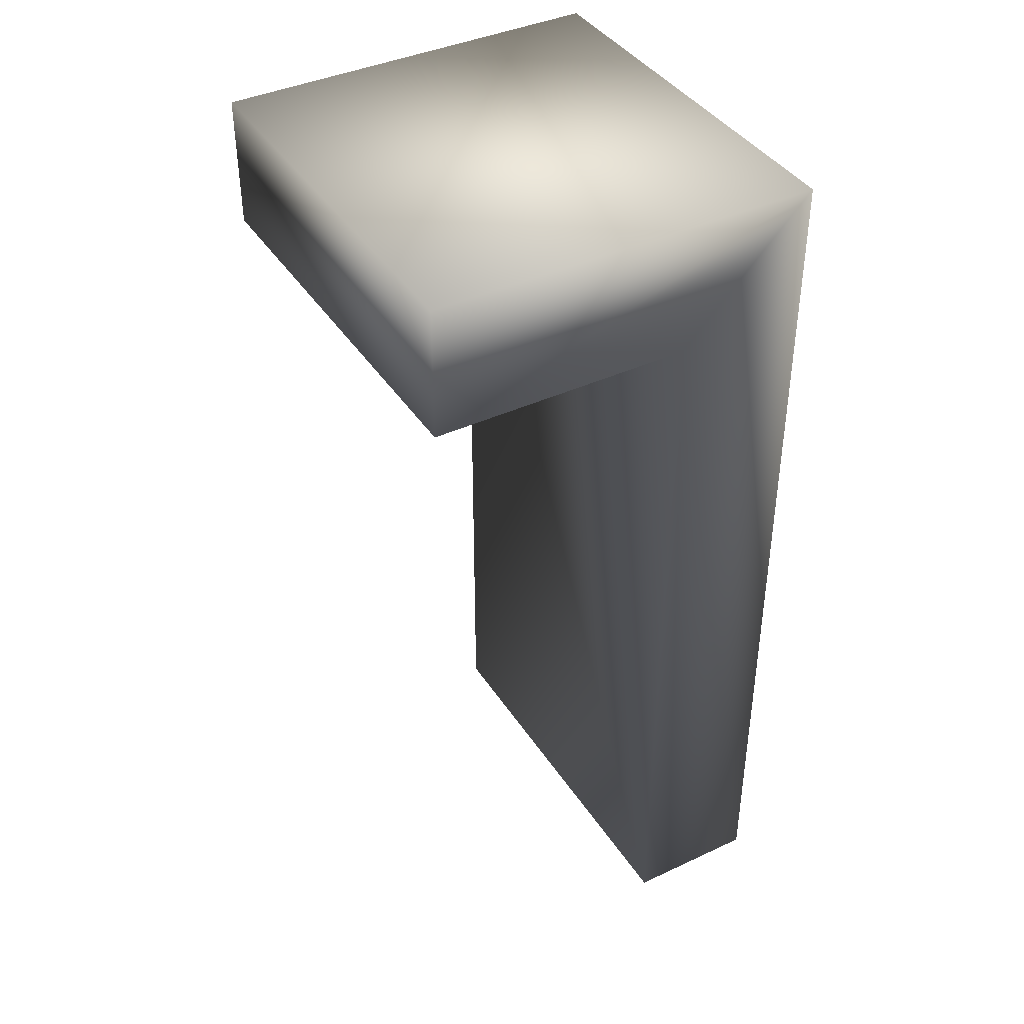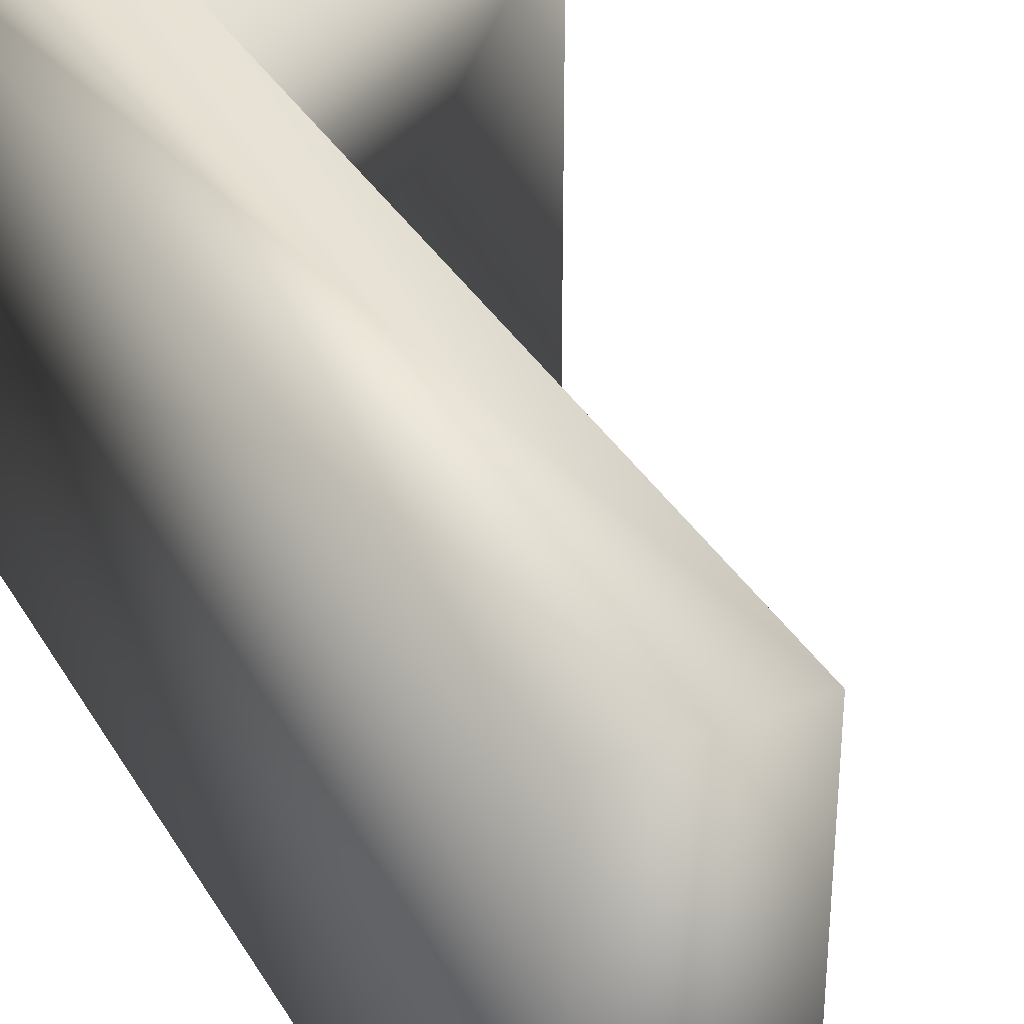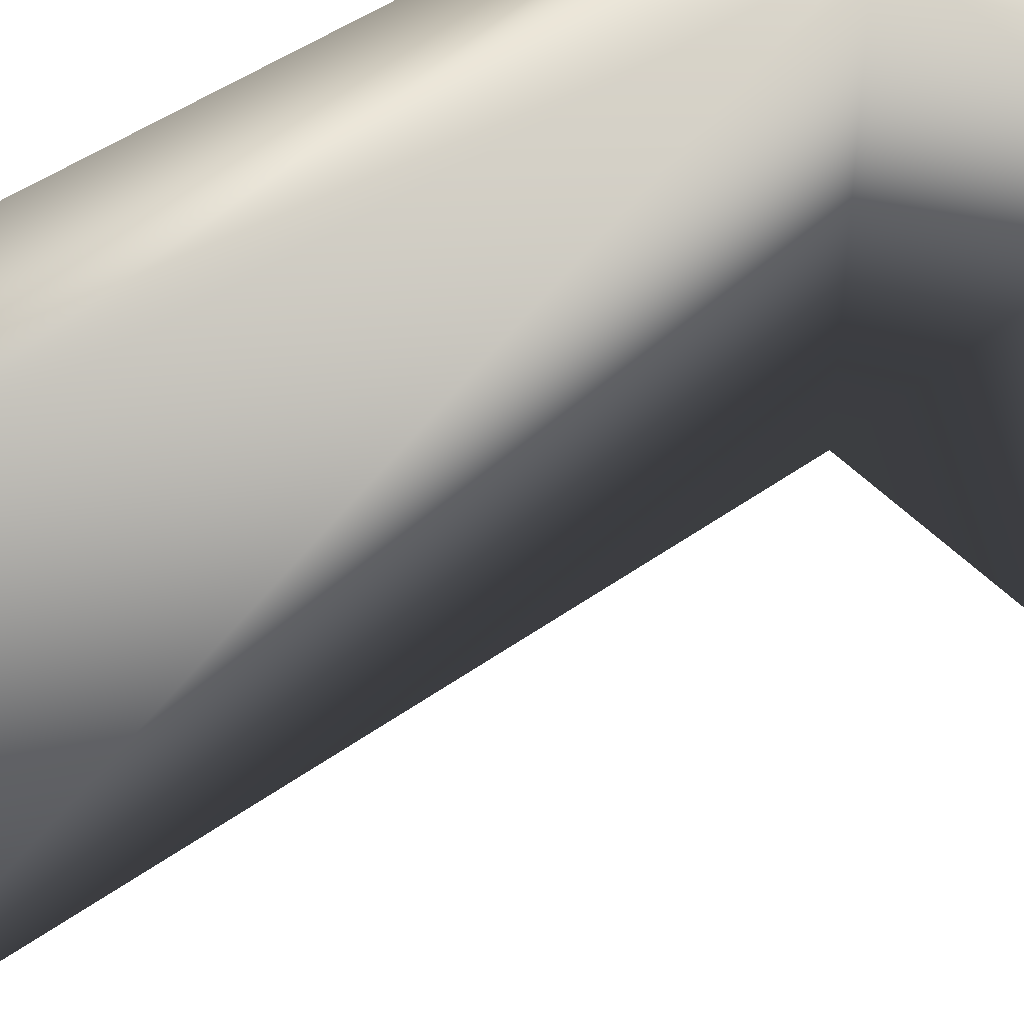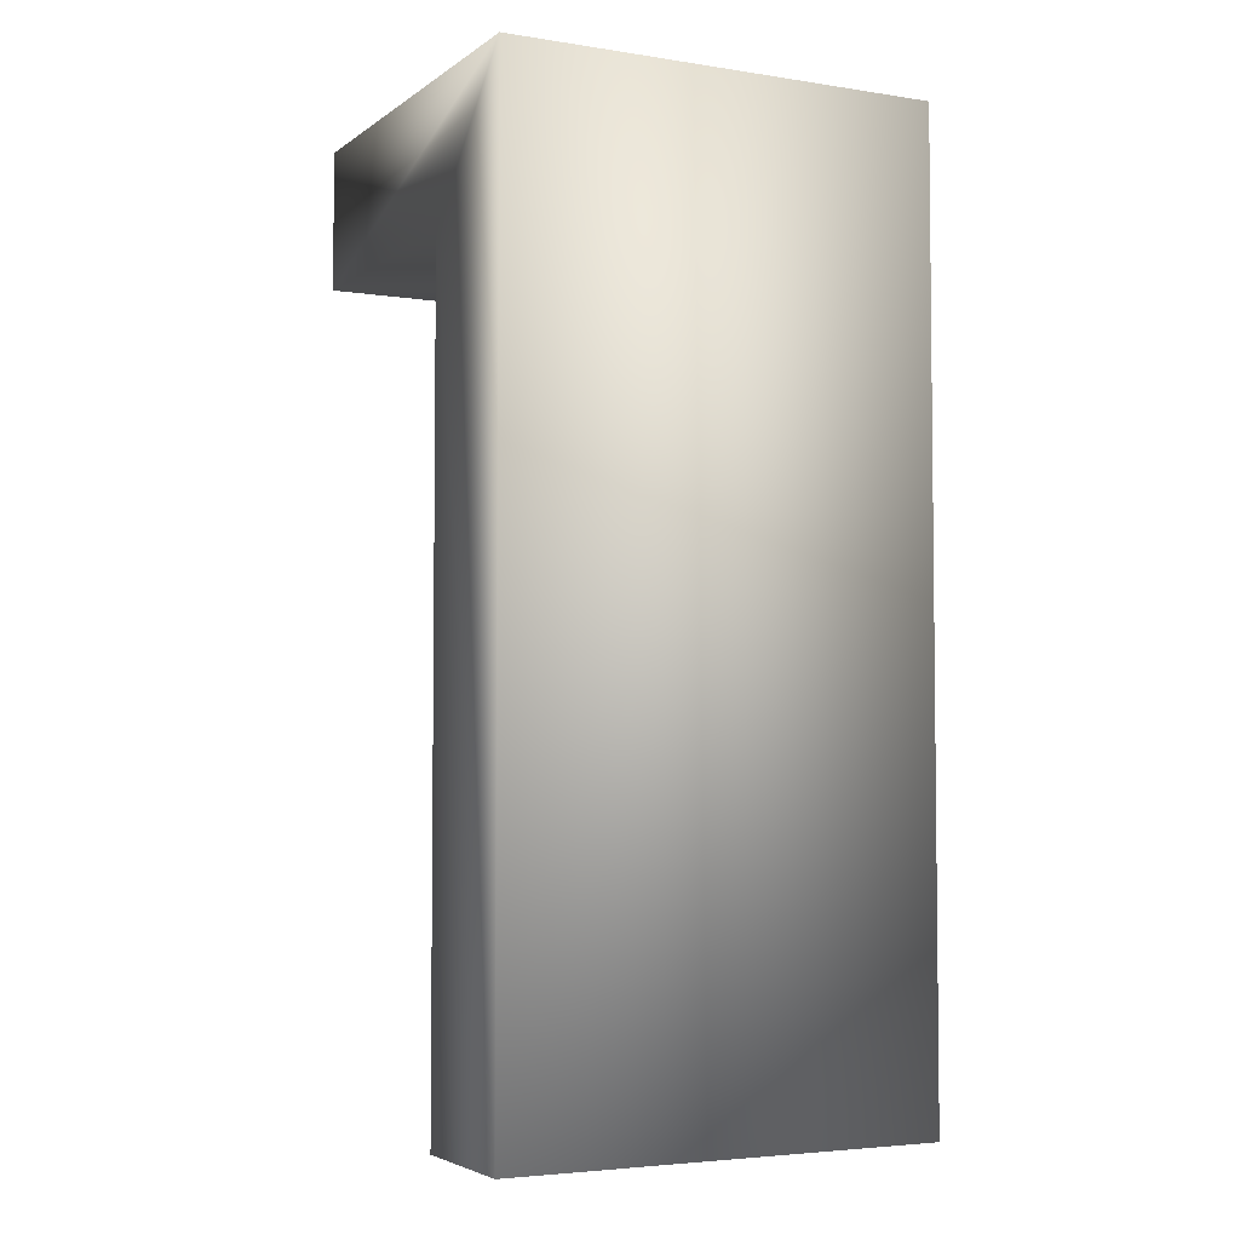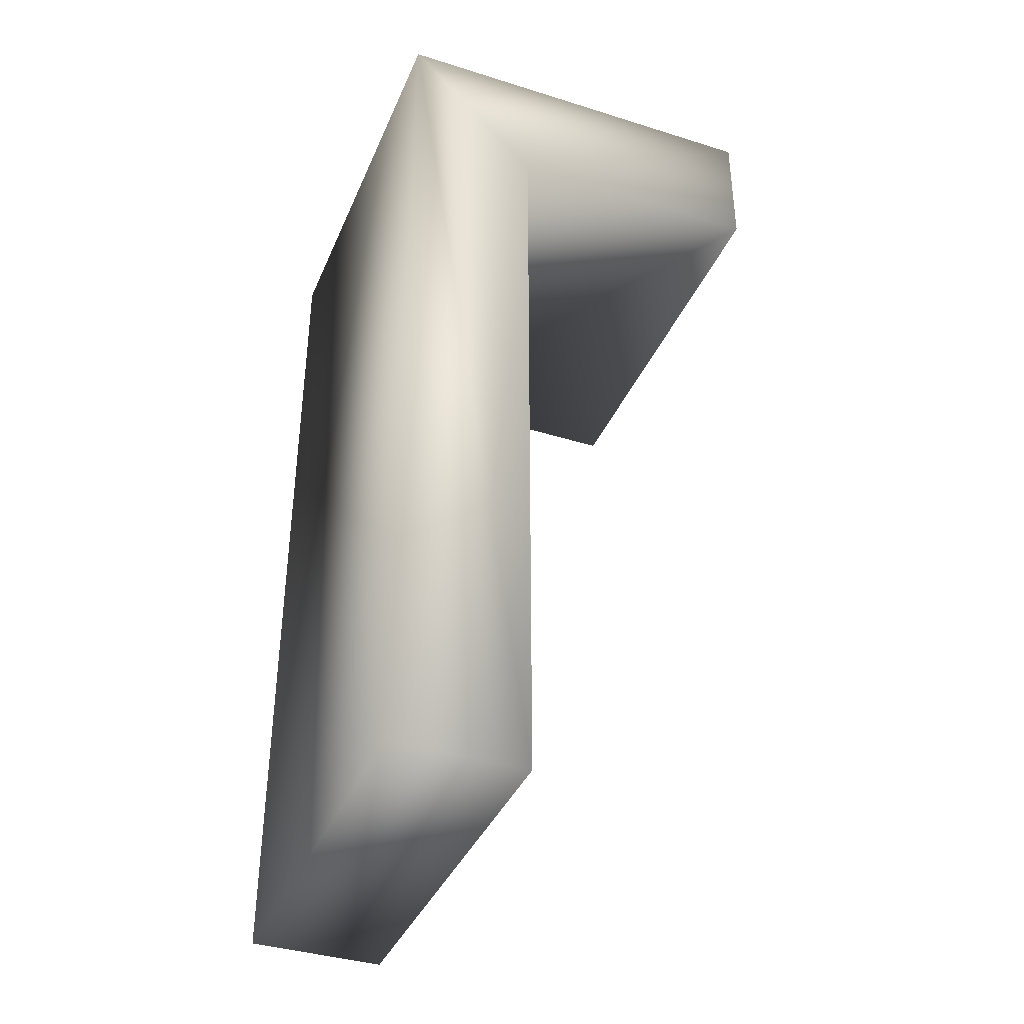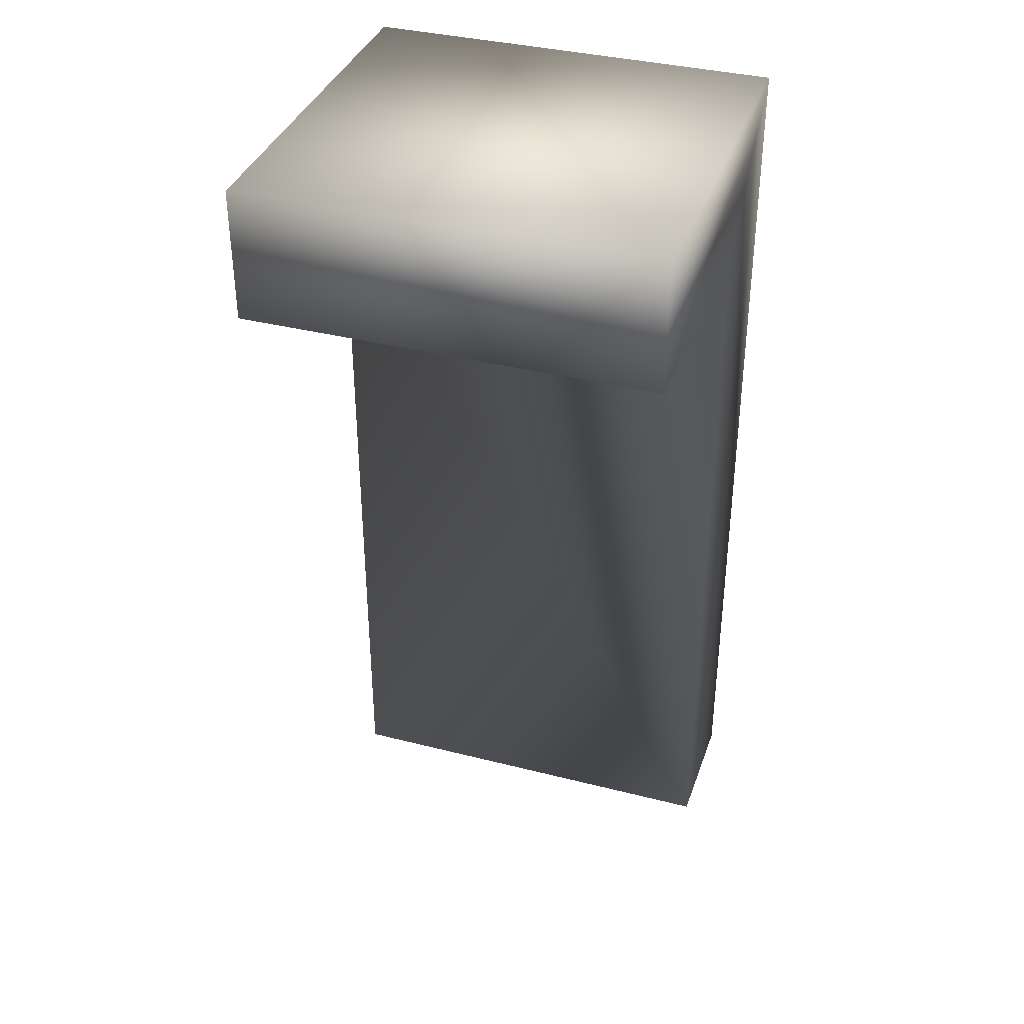
<metadata>
{"format":"obj","ext":"obj","renderer":"f3d","projection":"perspective","resolution":1024,"background":"white","views":[{"elev":40.3,"azim":-29.8,"up":"+Z"},{"elev":34.7,"azim":153.6,"up":"+Y"},{"elev":46.5,"azim":-129.4,"up":"+Y"},{"elev":-4.2,"azim":63.3,"up":"+Z"},{"elev":-38.4,"azim":158.4,"up":"+Z"},{"elev":37.0,"azim":-71.8,"up":"+Z"}]}
</metadata>
<code>
v 120.5 13.46 -42.98
v 120.5 13.46 -71.89
v 116.3 13.46 -71.89
v 116.3 13.46 -47.22
v 120.5 0.2709 -42.98
v 120.5 0.2709 -71.89
v 116.3 0.2709 -47.22
v 116.3 0.2709 -71.89
v 108 13.46 -42.98
v 108 13.46 -47.22
v 108 0.2709 -42.98
v 108 0.2709 -47.22
f 1 2 3
f 1 3 4
f 5 6 2
f 5 2 1
f 7 8 6
f 7 6 5
f 4 3 8
f 4 8 7
f 9 1 4
f 9 4 10
f 11 5 1
f 11 1 9
f 12 7 5
f 12 5 11
f 10 4 7
f 10 7 12
f 6 8 3
f 6 3 2
f 11 9 10
f 12 11 10

</code>
